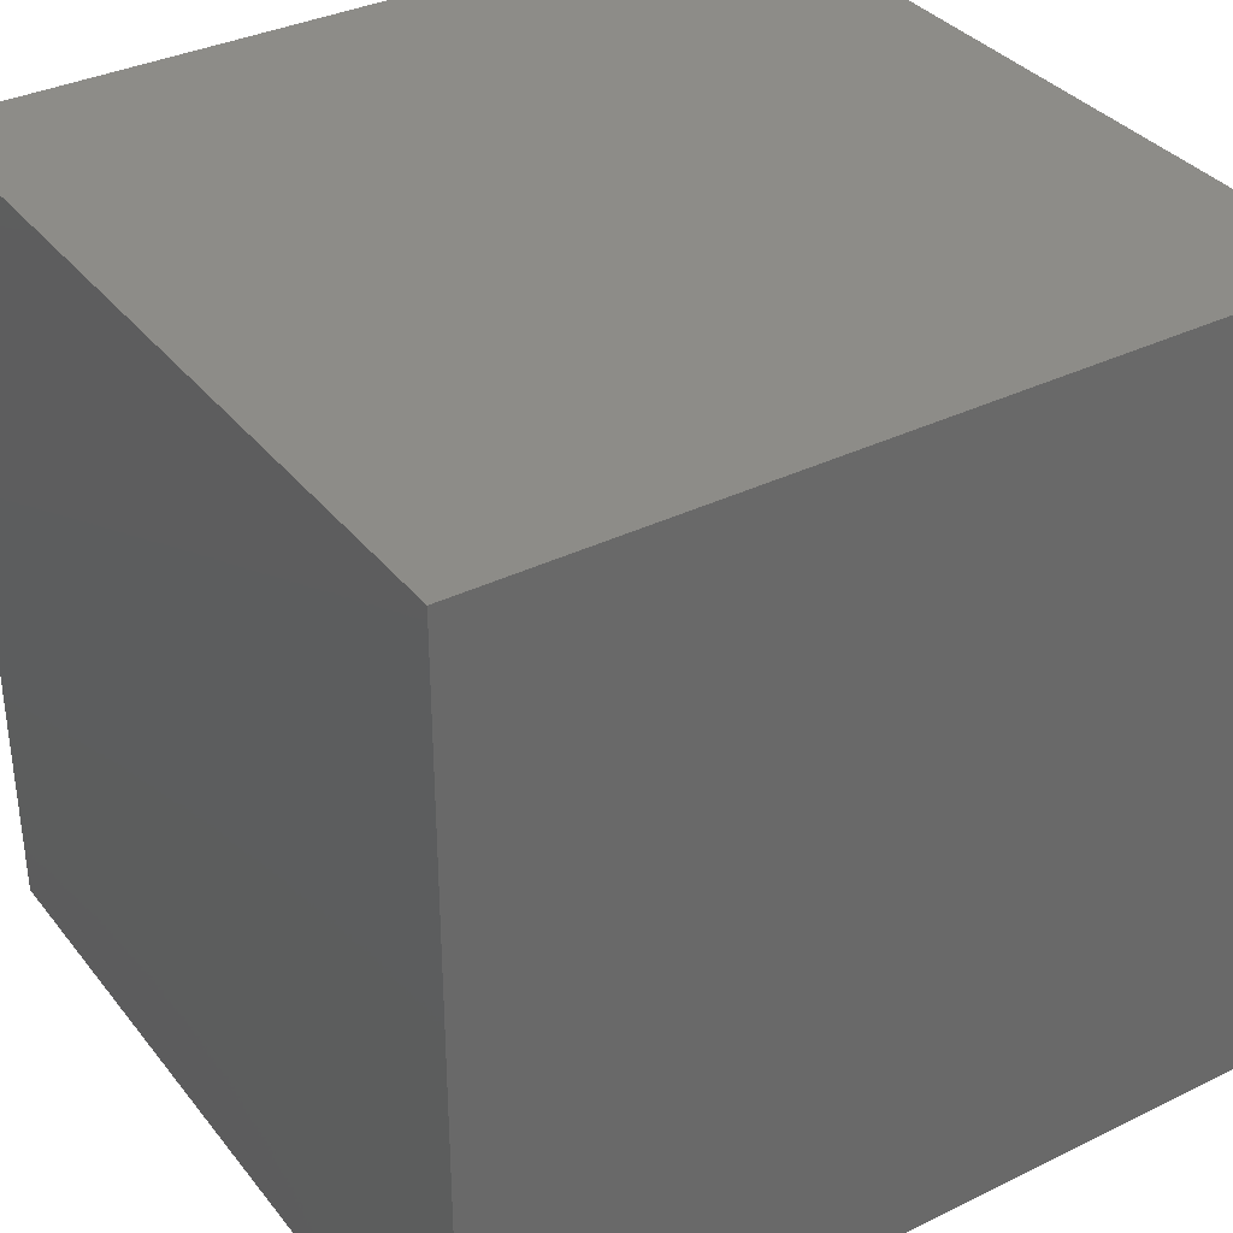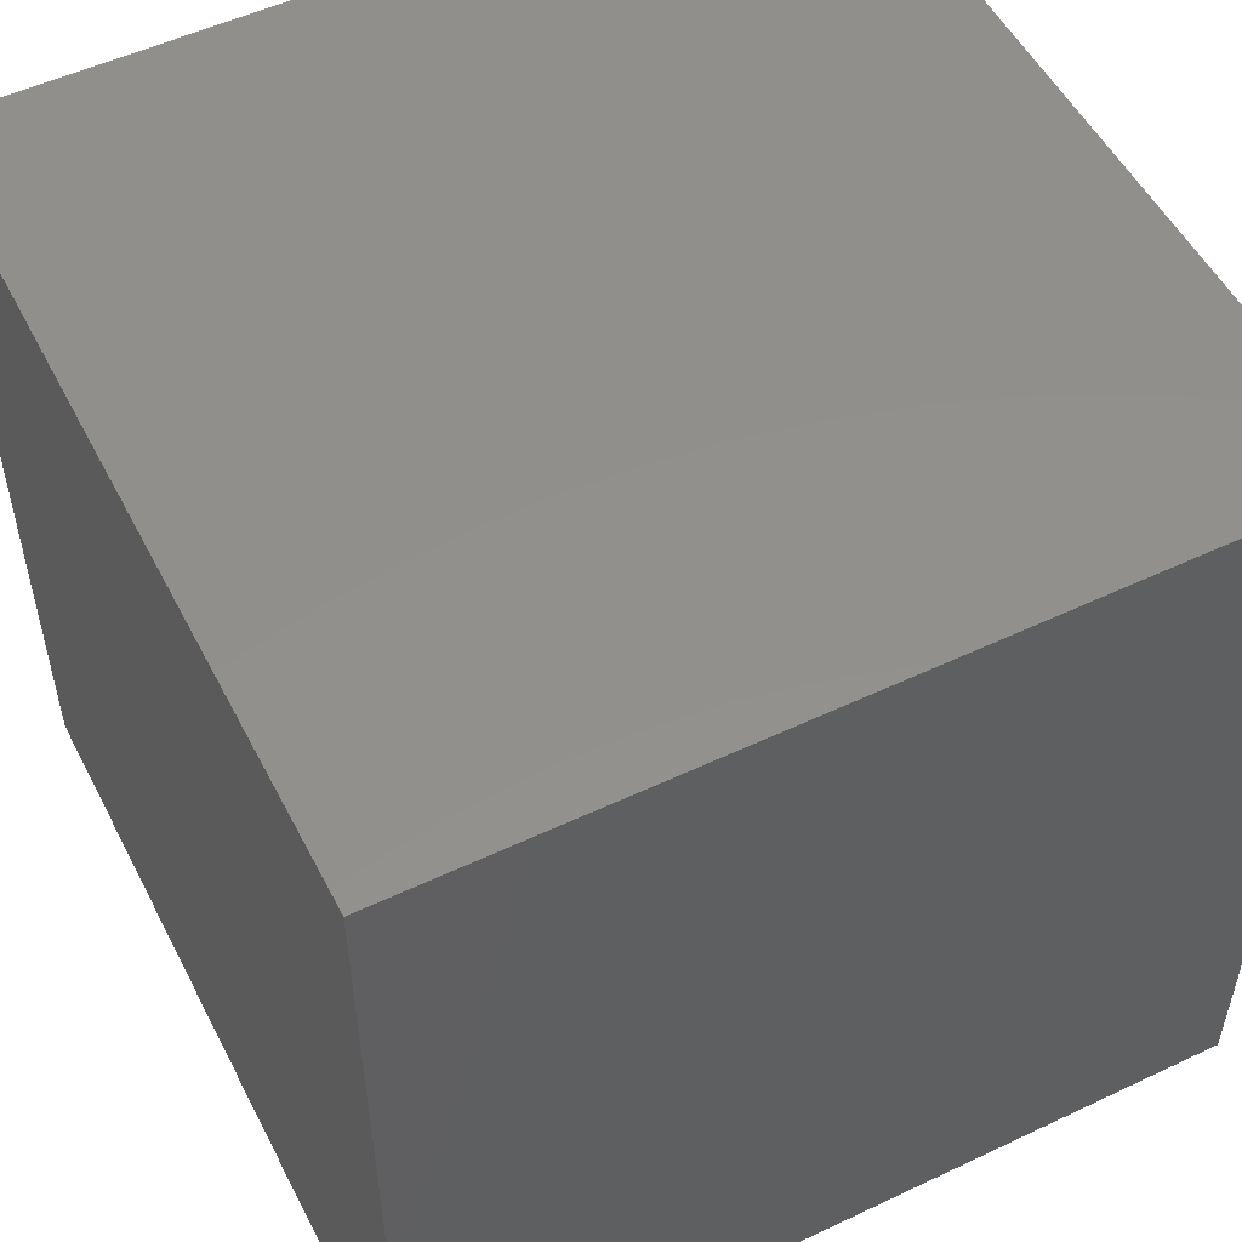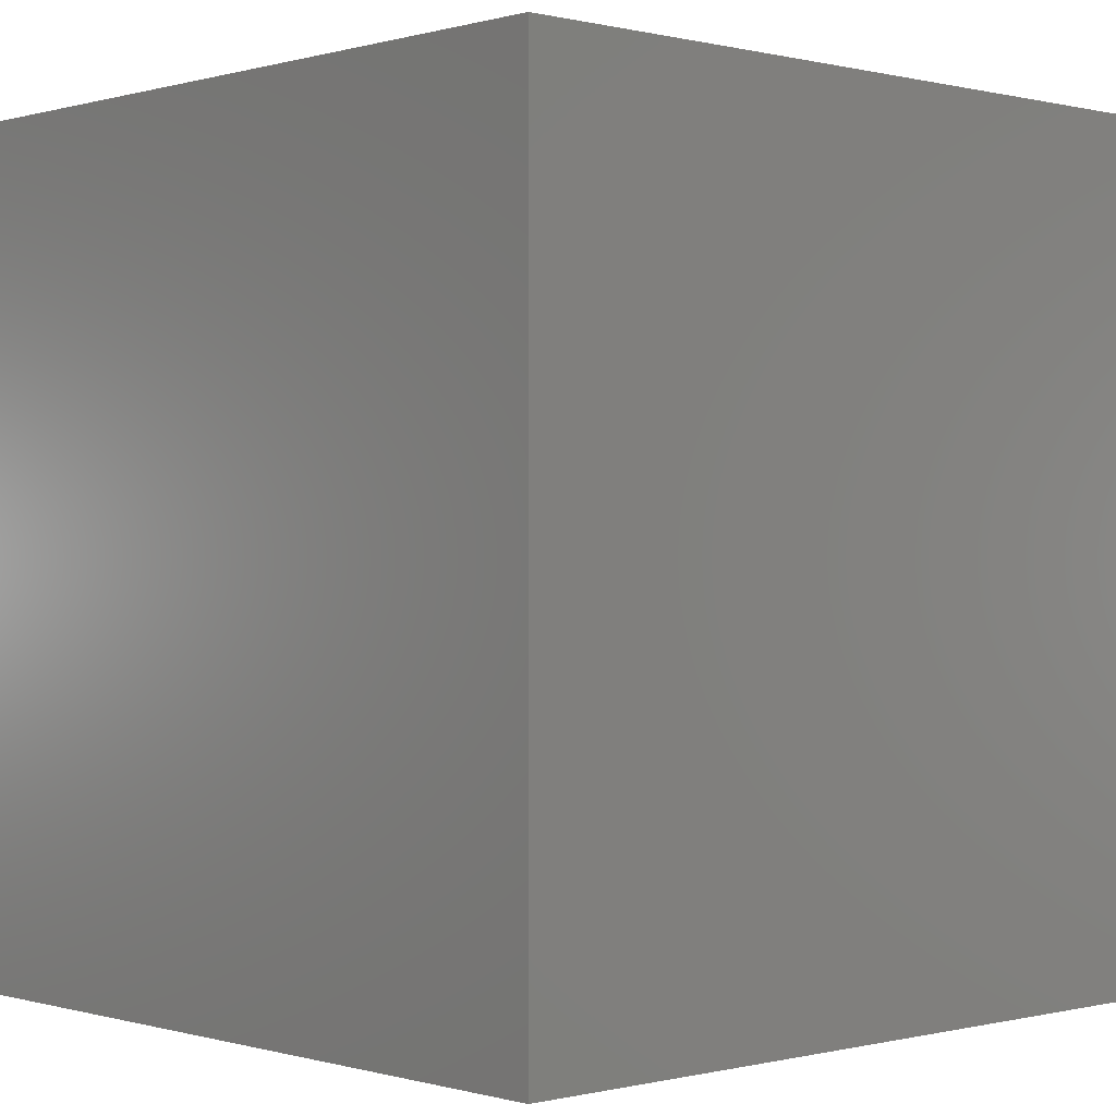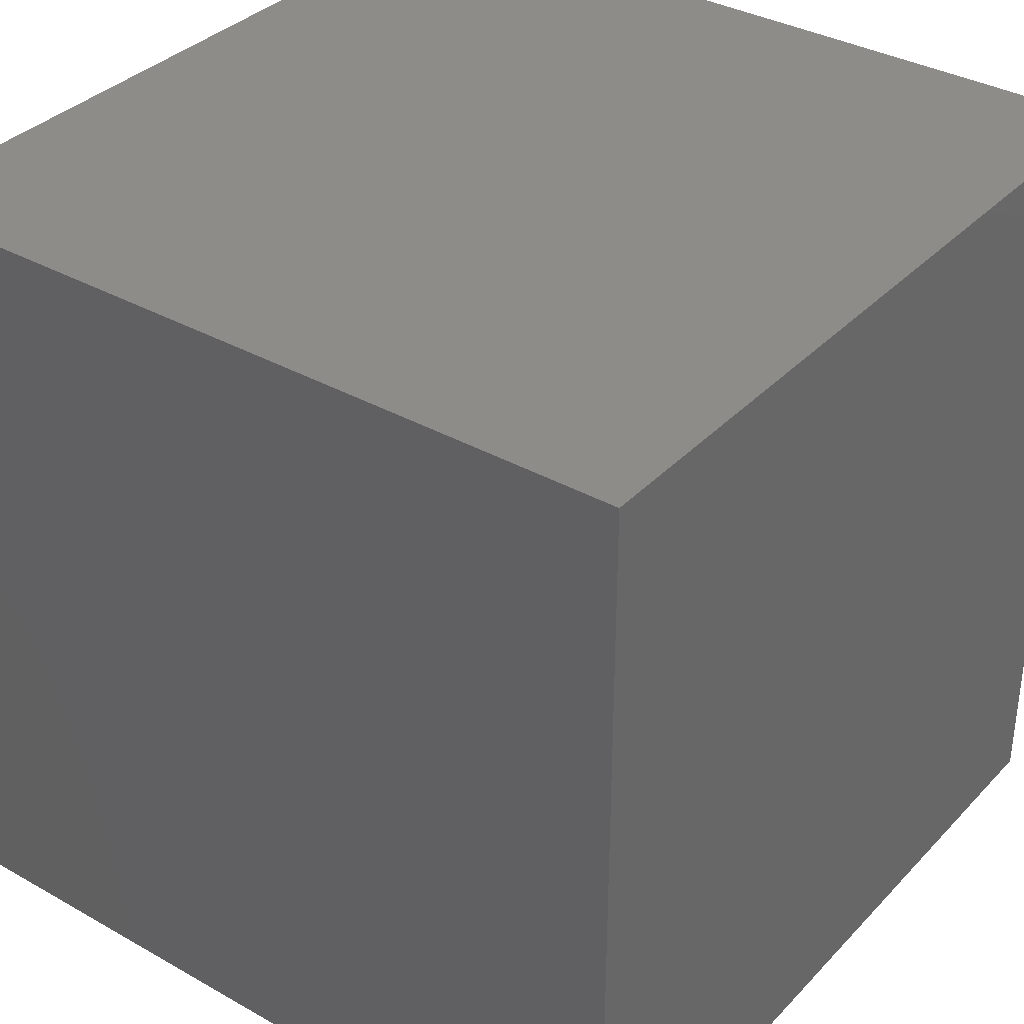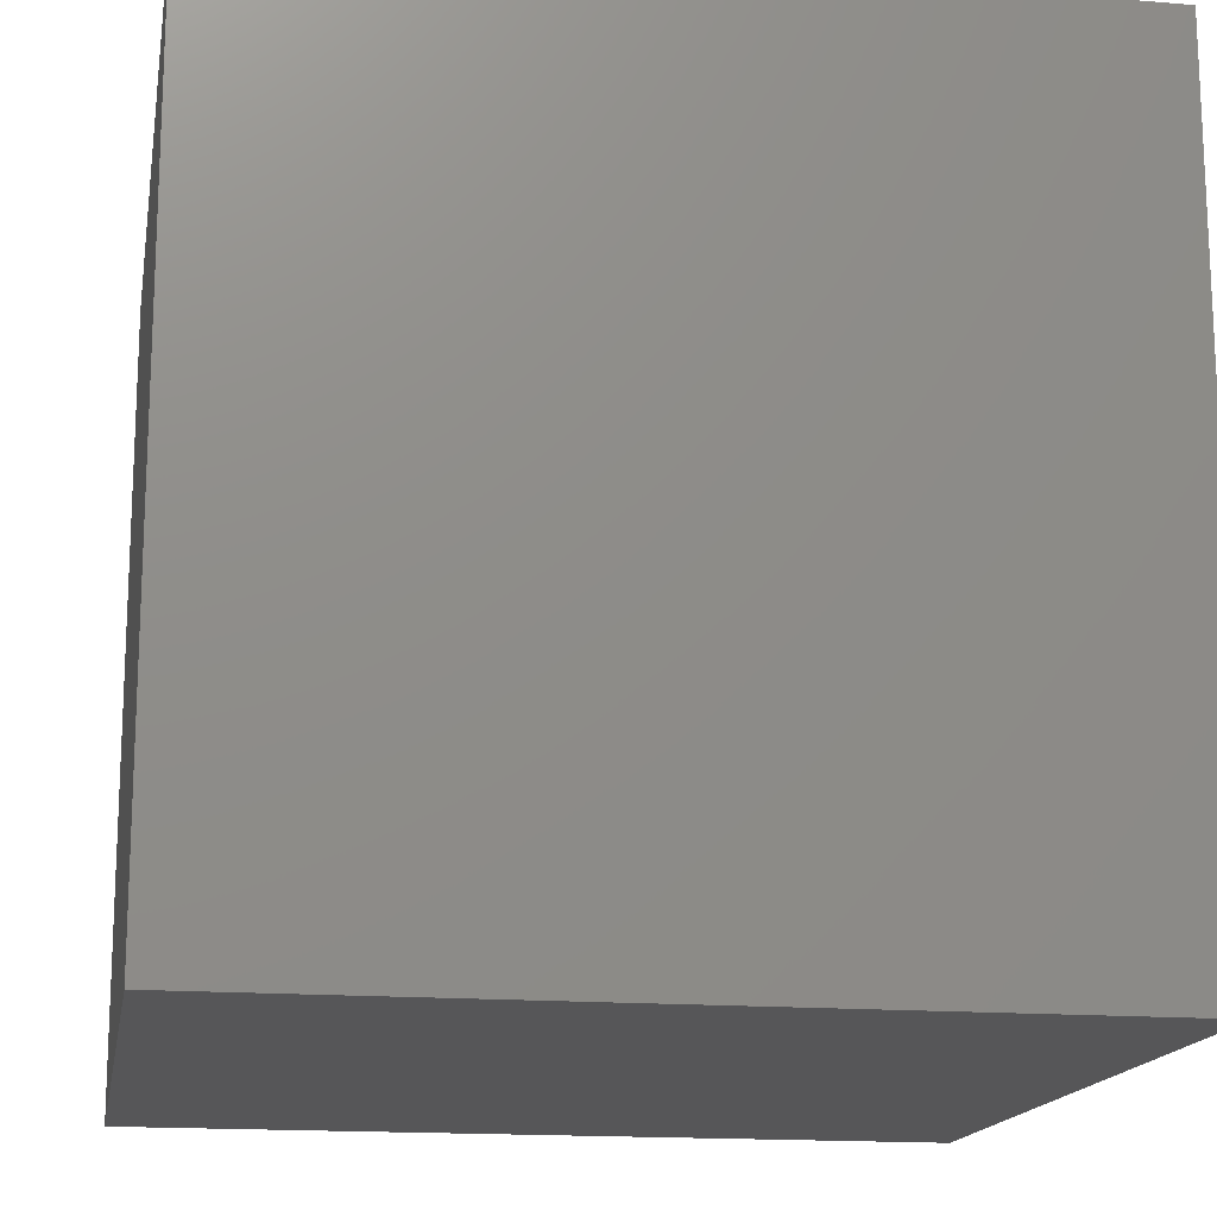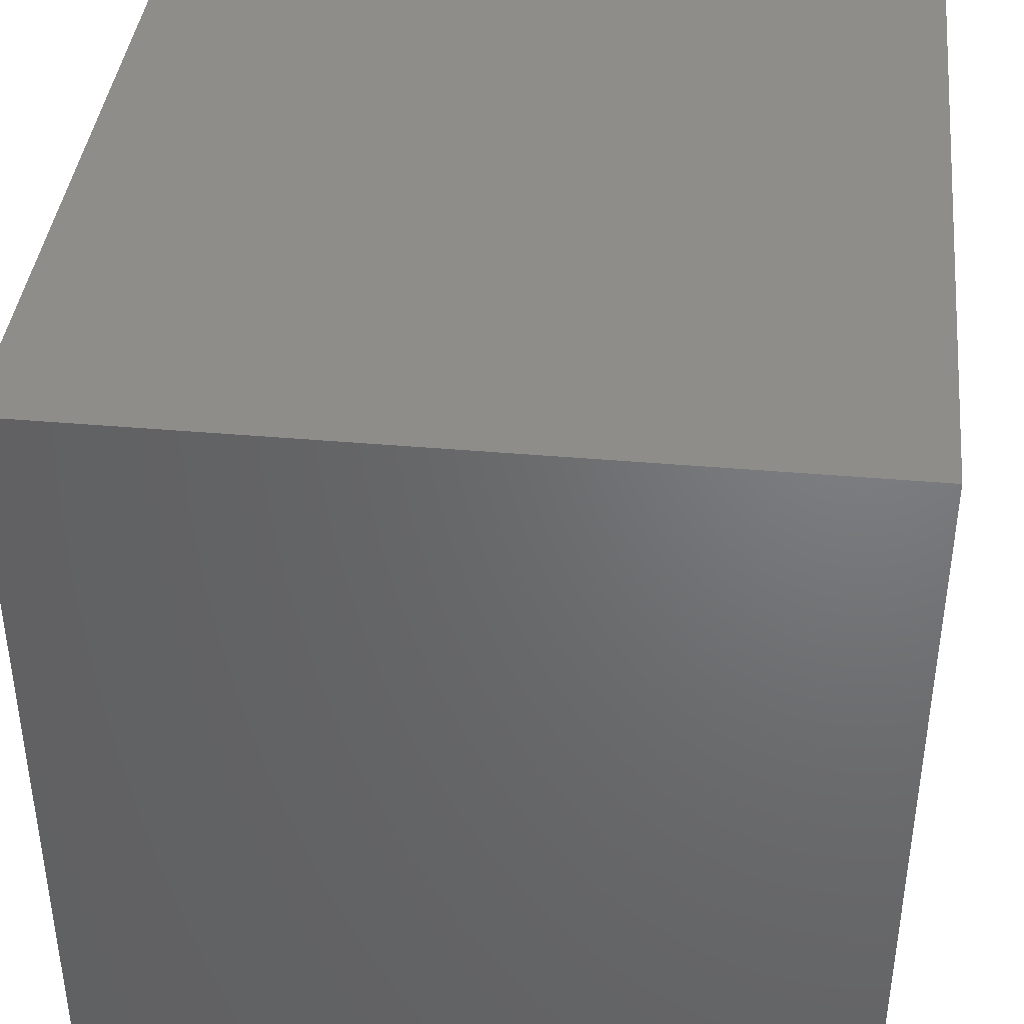
<metadata>
{"format":"stl","ext":"stl","renderer":"f3d","projection":"perspective","resolution":1024,"background":"white","views":[{"elev":35.3,"azim":57.1,"up":"+Z"},{"elev":52.9,"azim":-116.9,"up":"+Z"},{"elev":0.0,"azim":-42.8,"up":"+Z"},{"elev":35.3,"azim":-53.2,"up":"+Z"},{"elev":-16.0,"azim":80.3,"up":"+Z"},{"elev":40.1,"azim":-173.8,"up":"+Z"}]}
</metadata>
<code>
# stl→obj: 8 verts, 12 faces
v -4 6 5
v -5 6 5
v -4 5 5
v -5 5 5
v -4 5 4
v -5 5 4
v -4 6 4
v -5 6 4
f 1 2 3
f 3 2 4
f 5 6 7
f 7 6 8
f 4 6 3
f 3 6 5
f 2 8 4
f 4 8 6
f 1 7 2
f 2 7 8
f 3 5 1
f 1 5 7

</code>
